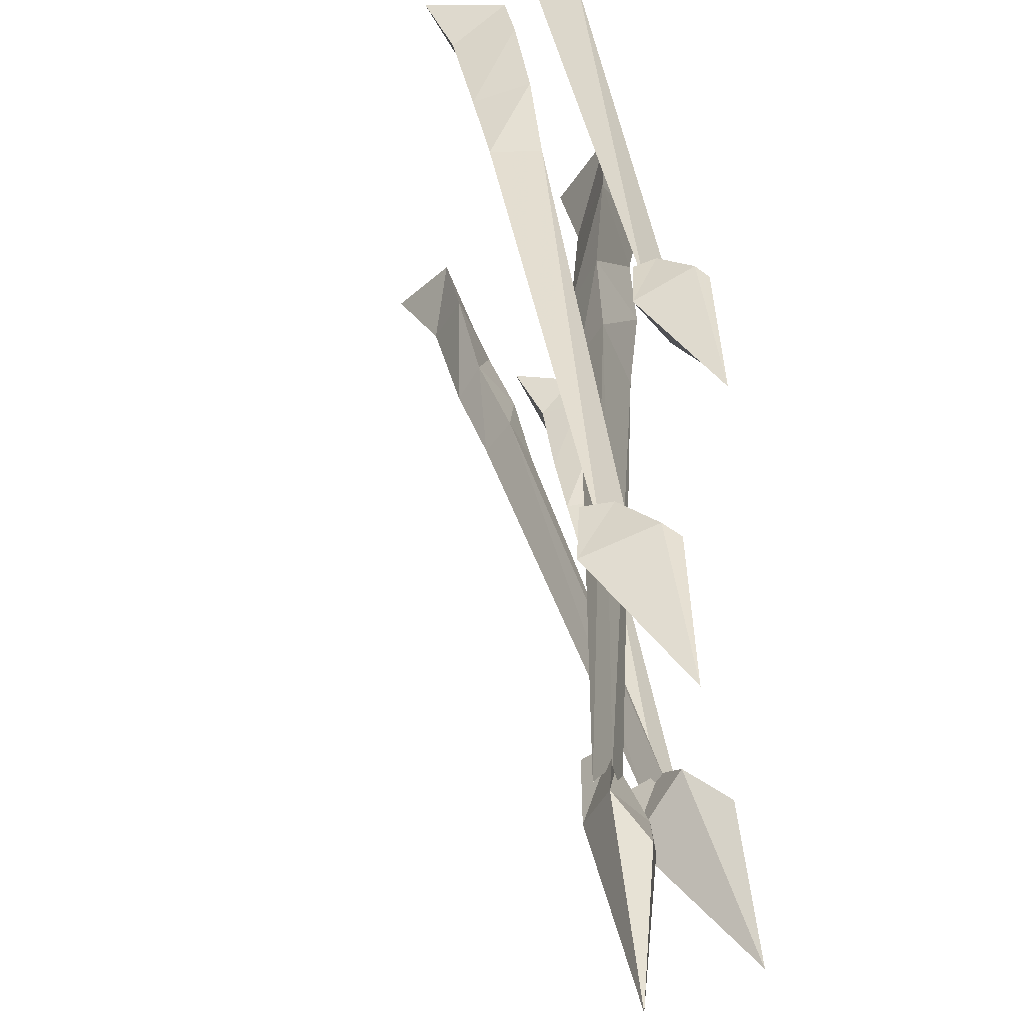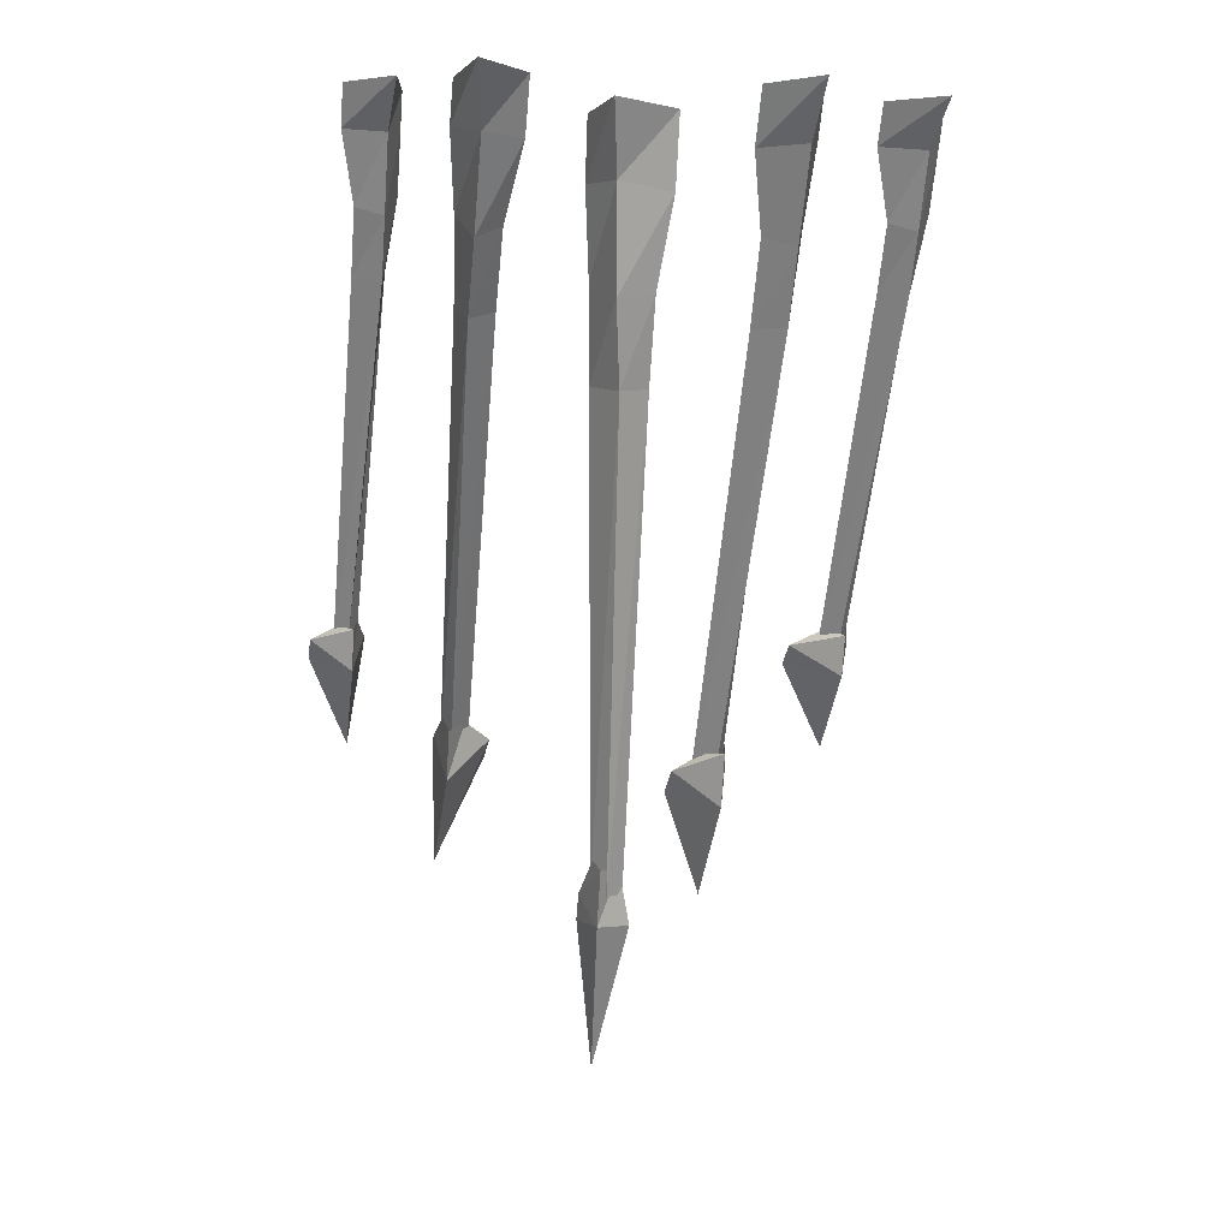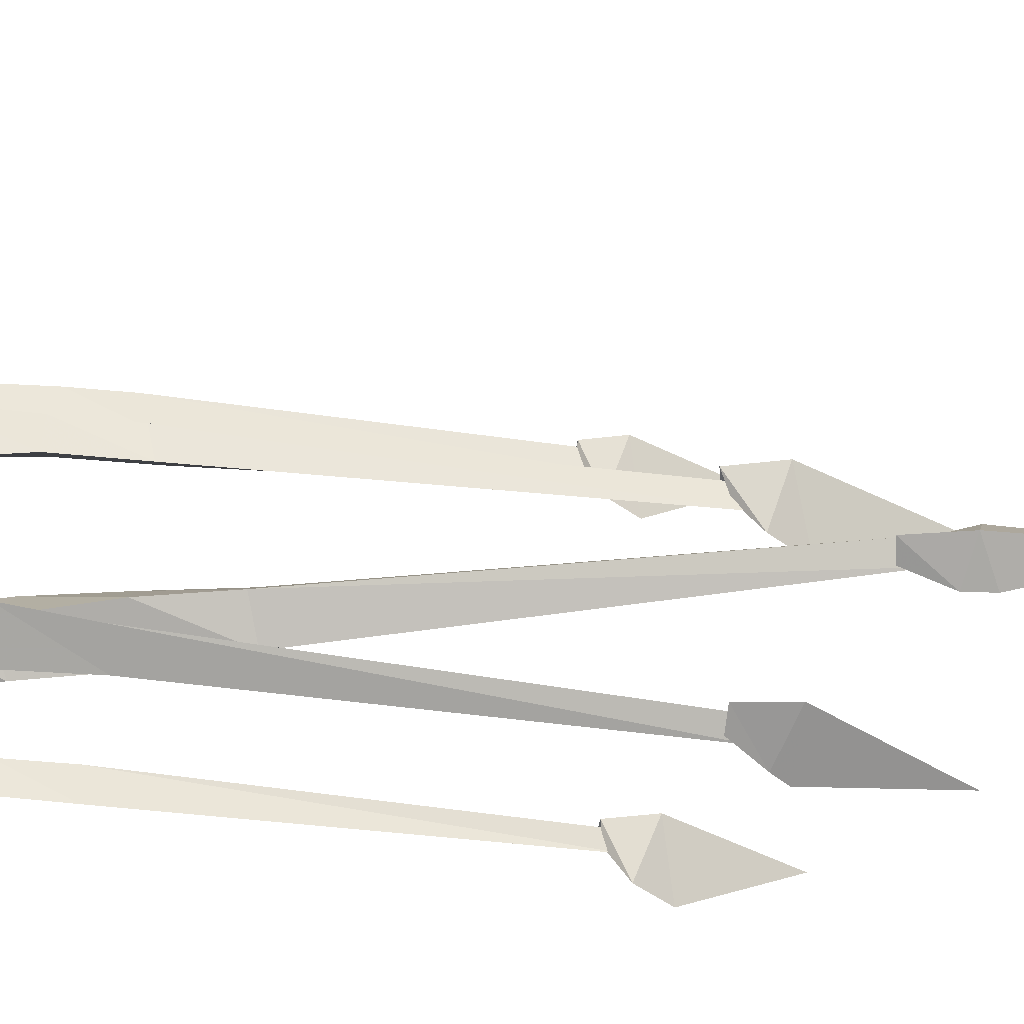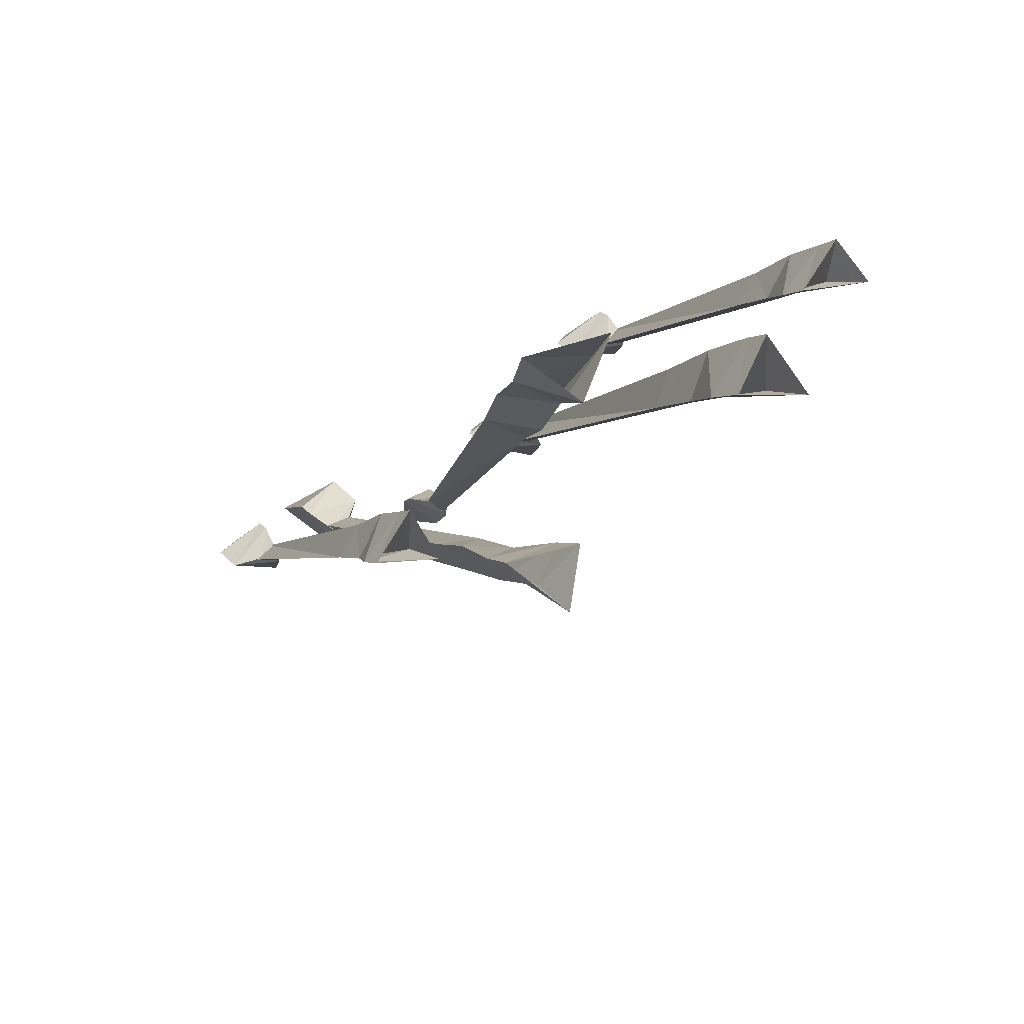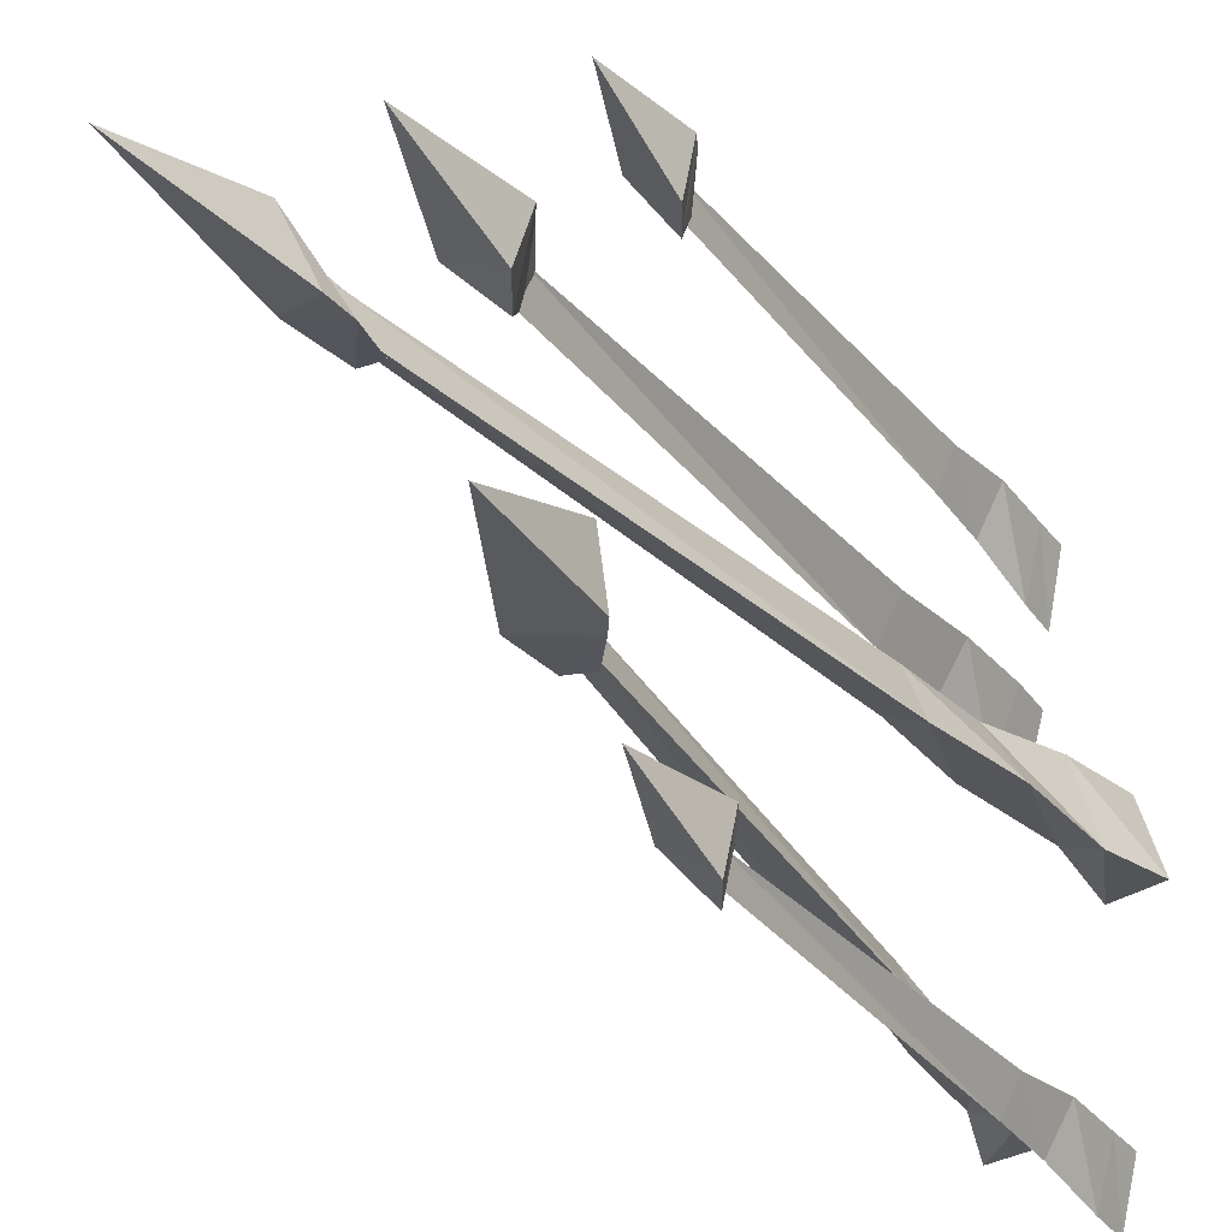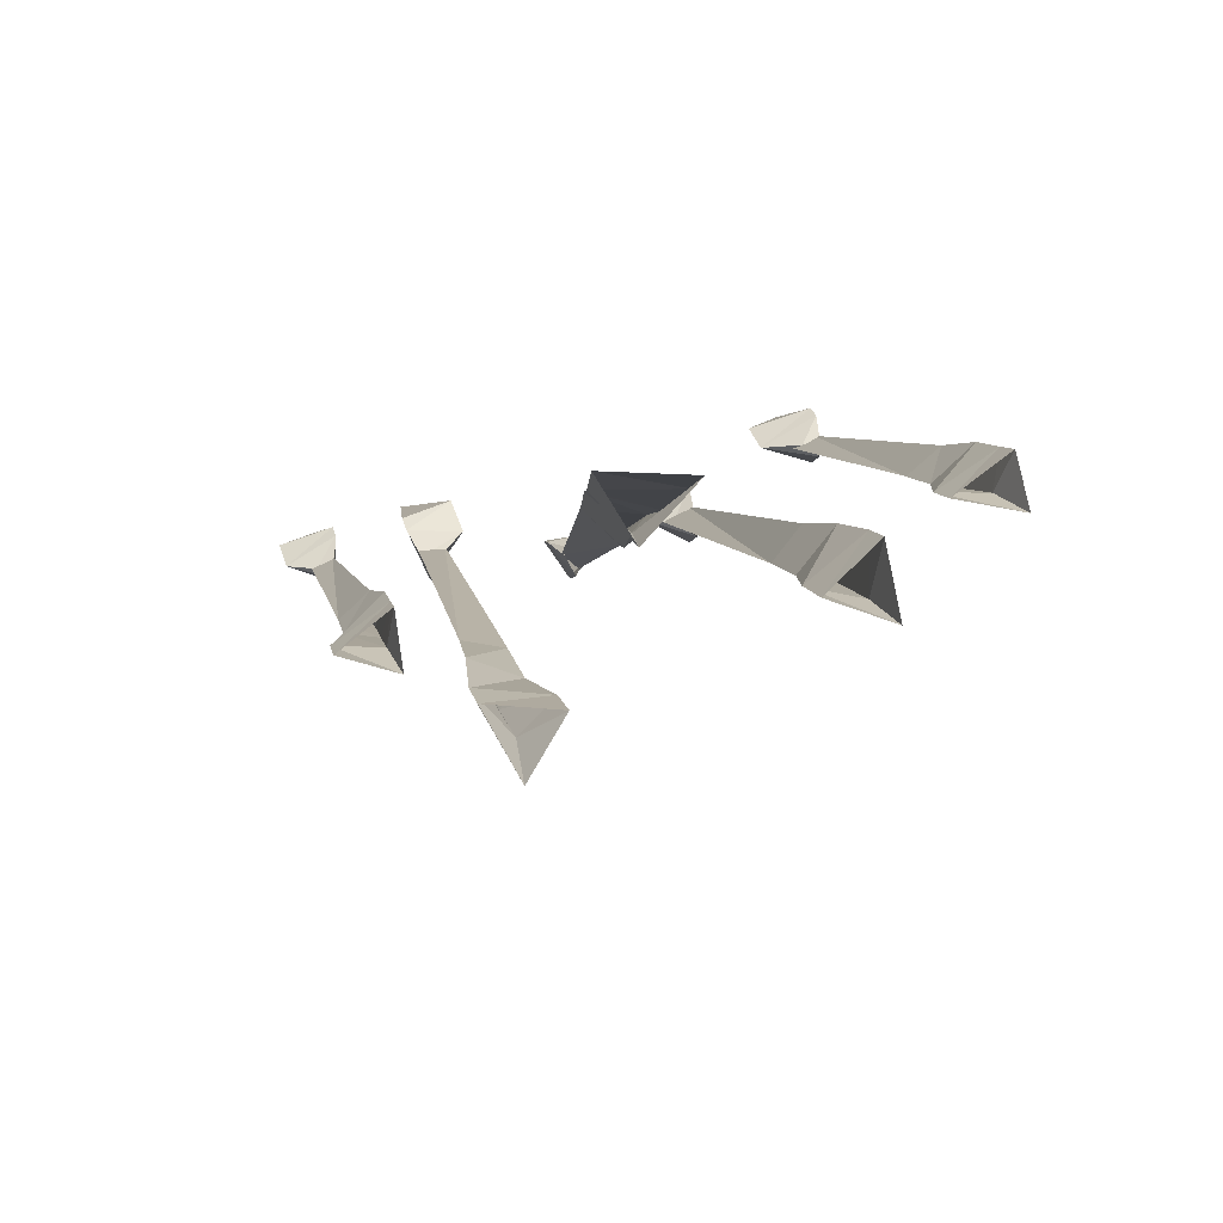
<metadata>
{"format":"obj","ext":"obj","renderer":"f3d","projection":"perspective","resolution":1024,"background":"white","views":[{"elev":37.4,"azim":20.8,"up":"+Z"},{"elev":-1.9,"azim":-99.5,"up":"+Y"},{"elev":-59.1,"azim":-65.1,"up":"+Z"},{"elev":63.9,"azim":-129.1,"up":"+Y"},{"elev":-31.9,"azim":60.5,"up":"+Z"},{"elev":68.4,"azim":-108.8,"up":"+Y"}]}
</metadata>
<code>
o wall/watchtower/centrepiece
v 35 -112 42
v 34 -109 56
v 44 -131 53
v 24 -115 53
v 28 -108 42
v 31 -107 56
v 24 -104 54
v 21 -106 53
v 24 -104 50
v -32 -9 46
v -35 -10 56
v -44 -1 58
v -37 -1 46
v -28 -8 60
v -21 -20 60
v -25 -23 50
v -27 -25 56
v -32 -1 60
v -20 -37 56
v -14 -34 58
v -17 -36 50
v 26 -108 48
v 24 -109 52
v 27 -108 54
v 58 -205 2
v 48 -170 -3
v 50 -178 7
v 41 -171 8
v 37 -171 0
v 45 -164 -3
v 37 -156 -1
v 37 -158 5
v 32 -158 0
v -20 0 8
v -29 0 -7
v -20 -15 -5
v -15 -16 8
v -13 0 -10
v -10 -14 -10
v -2 -33 -8
v -13 -38 -4
v -9 -36 5
v -1 -55 5
v 4 -54 -7
v -5 -56 -2
v 36 -164 2
v 39 -164 6
v 40 -162 -1
v 41 -141 16
v 40 -137 29
v 52 -165 26
v 26 -144 26
v 32 -136 16
v 36 -135 29
v 27 -130 27
v 22 -132 26
v 27 -132 22
v -40 -12 19
v -46 -12 29
v -56 -1 30
v -47 -1 19
v -35 -9 33
v -26 -25 32
v -32 -28 22
v -35 -30 29
v -40 -1 33
v -26 -45 29
v -17 -43 30
v -22 -45 22
v 30 -136 20
v 27 -136 25
v 31 -135 27
v 62 -157 -34
v 47 -130 -36
v 49 -133 -24
v 39 -129 -24
v 34 -138 -34
v 43 -128 -36
v 34 -124 -35
v 34 -125 -30
v 29 -127 -34
v -52 -2 -27
v -62 -2 -38
v -50 -13 -36
v -45 -13 -27
v -46 -2 -41
v -40 -10 -41
v -29 -25 -39
v -38 -31 -36
v -35 -28 -30
v -23 -43 -30
v -19 -42 -38
v -27 -45 -36
v 34 -130 -33
v 37 -129 -29
v 38 -128 -35
v 41 -111 -64
v 40 -108 -52
v 50 -130 -55
v 30 -114 -55
v 34 -107 -64
v 37 -106 -52
v 30 -103 -54
v 27 -105 -55
v 30 -104 -58
v -26 -8 -61
v -29 -9 -52
v -38 0 -51
v -31 0 -61
v -22 -7 -49
v -15 -19 -49
v -19 -22 -58
v -21 -24 -52
v -26 0 -49
v -14 -36 -52
v -8 -33 -51
v -11 -35 -58
v 32 -107 -59
v 30 -108 -56
v 33 -107 -54
f 1 2 3
f 1 3 4
f 1 4 5
f 1 5 2
f 2 5 6
f 2 6 3
f 3 6 4
f 4 6 7
f 4 7 8
f 4 8 5
f 5 8 9
f 5 9 6
f 6 9 7
f 10 11 12
f 10 12 13
f 10 13 14
f 10 14 15
f 10 15 16
f 10 16 11
f 11 16 17
f 11 17 14
f 11 14 18
f 11 18 12
f 14 13 18
f 17 15 14
f 15 17 19
f 15 19 20
f 15 20 16
f 16 20 21
f 16 21 17
f 17 21 19
f 19 21 22
f 19 22 23
f 19 23 20
f 20 23 24
f 20 24 21
f 21 24 22
f 25 26 27
f 25 27 28
f 25 28 29
f 25 29 26
f 26 29 30
f 26 30 27
f 27 30 28
f 28 30 31
f 28 31 32
f 28 32 29
f 29 32 33
f 29 33 30
f 30 33 31
f 34 35 36
f 34 36 37
f 34 37 38
f 38 37 39
f 38 39 35
f 35 39 36
f 36 39 40
f 36 40 41
f 36 41 37
f 37 41 42
f 37 42 39
f 39 42 40
f 40 42 43
f 40 43 44
f 40 44 41
f 41 44 45
f 41 45 42
f 42 45 43
f 43 45 46
f 43 46 47
f 43 47 44
f 44 47 48
f 44 48 45
f 45 48 46
f 49 50 51
f 49 51 52
f 49 52 53
f 49 53 50
f 50 53 54
f 50 54 51
f 51 54 52
f 52 54 55
f 52 55 56
f 52 56 53
f 53 56 57
f 53 57 54
f 54 57 55
f 58 59 60
f 58 60 61
f 58 61 62
f 58 62 63
f 58 63 64
f 58 64 59
f 59 64 65
f 59 65 62
f 59 62 66
f 59 66 60
f 62 61 66
f 65 63 62
f 63 65 67
f 63 67 68
f 63 68 64
f 64 68 69
f 64 69 65
f 65 69 67
f 67 69 70
f 67 70 71
f 67 71 68
f 68 71 72
f 68 72 69
f 69 72 70
f 73 74 75
f 73 75 76
f 73 76 77
f 73 77 74
f 74 77 78
f 74 78 75
f 75 78 76
f 76 78 79
f 76 79 80
f 76 80 77
f 77 80 81
f 77 81 78
f 78 81 79
f 82 83 84
f 82 84 85
f 82 85 86
f 86 85 87
f 86 87 83
f 83 87 84
f 84 87 88
f 84 88 89
f 84 89 85
f 85 89 90
f 85 90 87
f 87 90 88
f 88 90 91
f 88 91 92
f 88 92 89
f 89 92 93
f 89 93 90
f 90 93 91
f 91 93 94
f 91 94 95
f 91 95 92
f 92 95 96
f 92 96 93
f 93 96 94
f 97 98 99
f 97 99 100
f 97 100 101
f 97 101 98
f 98 101 102
f 98 102 99
f 99 102 100
f 100 102 103
f 100 103 104
f 100 104 101
f 101 104 105
f 101 105 102
f 102 105 103
f 106 107 108
f 106 108 109
f 106 109 110
f 106 110 111
f 106 111 112
f 106 112 107
f 107 112 113
f 107 113 110
f 107 110 114
f 107 114 108
f 110 109 114
f 113 111 110
f 111 113 115
f 111 115 116
f 111 116 112
f 112 116 117
f 112 117 113
f 113 117 115
f 115 117 118
f 115 118 119
f 115 119 116
f 116 119 120
f 116 120 117
f 117 120 118

</code>
